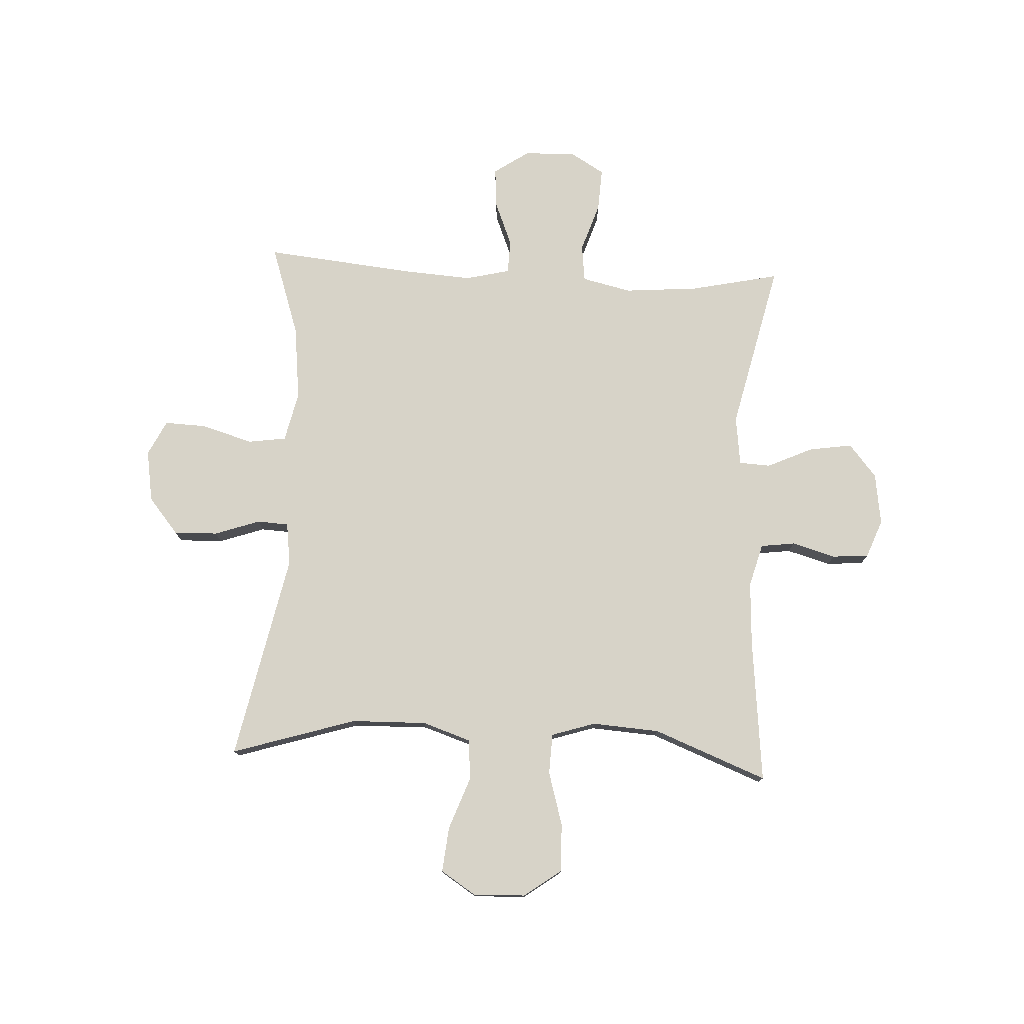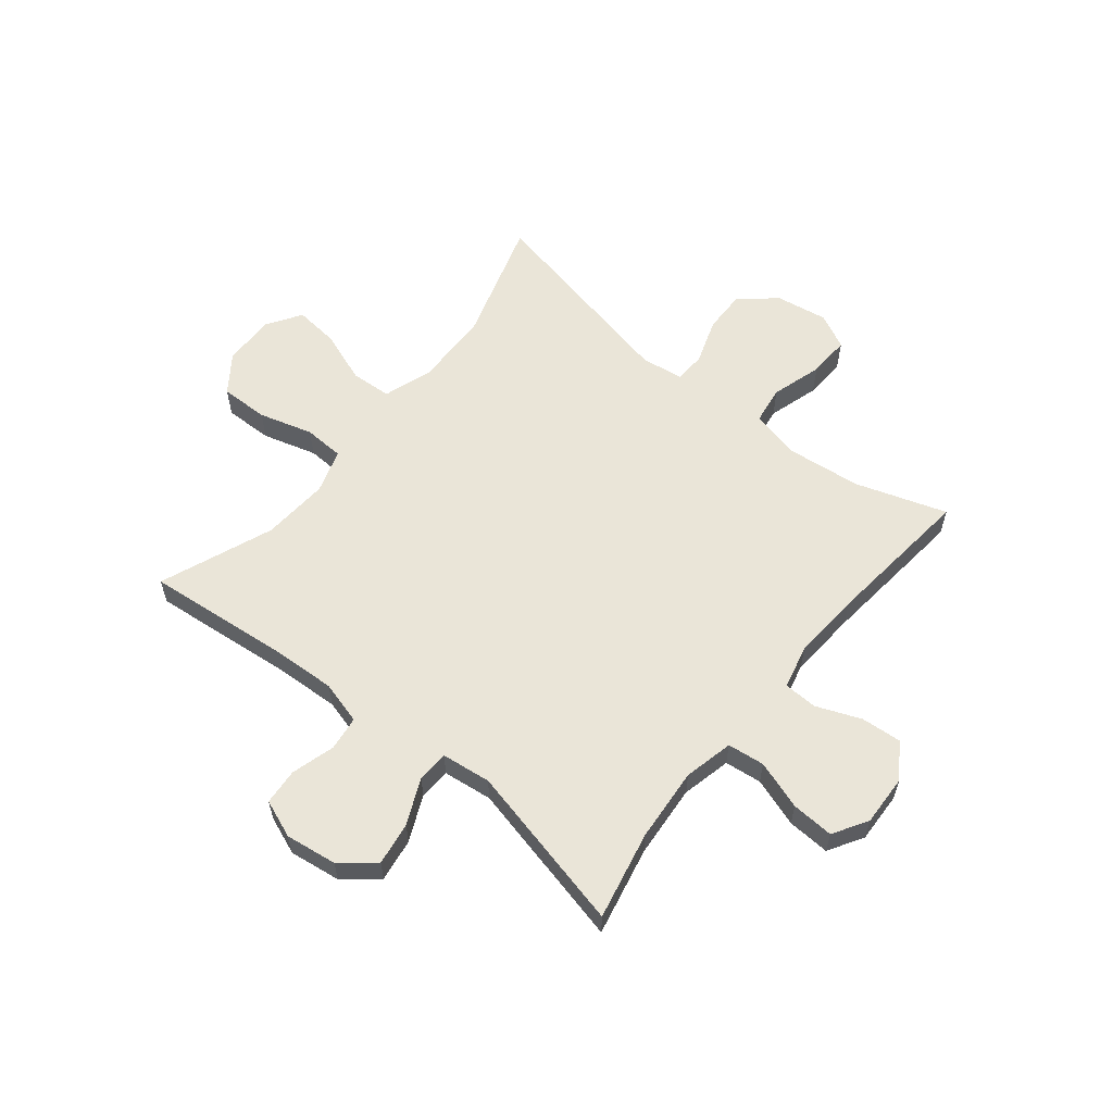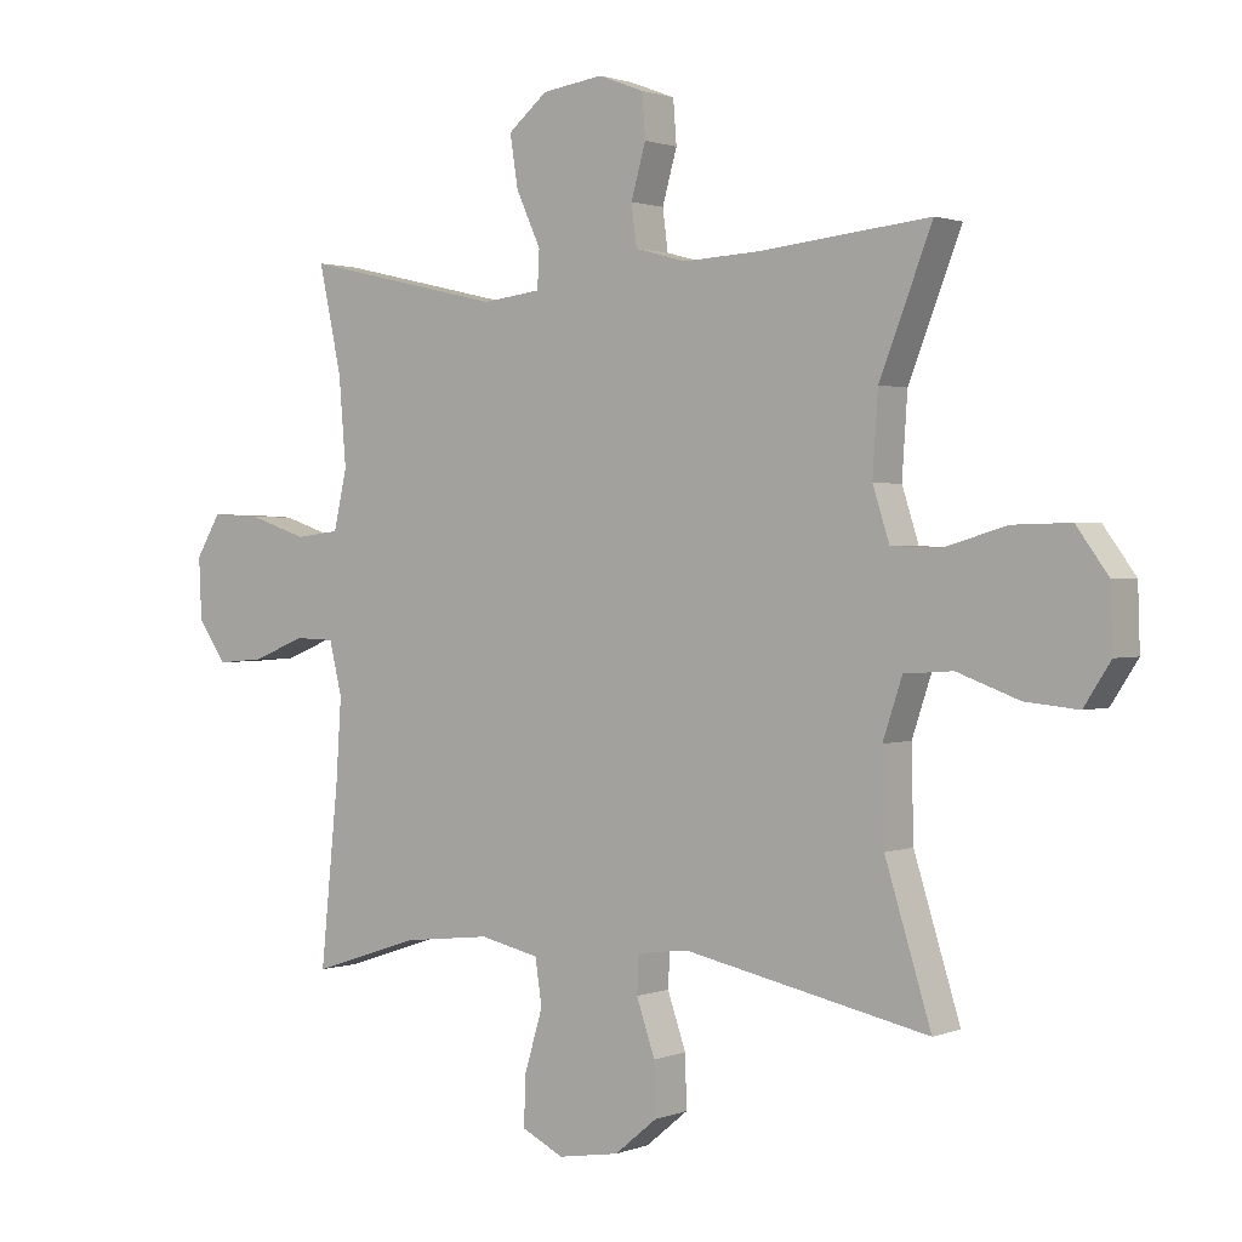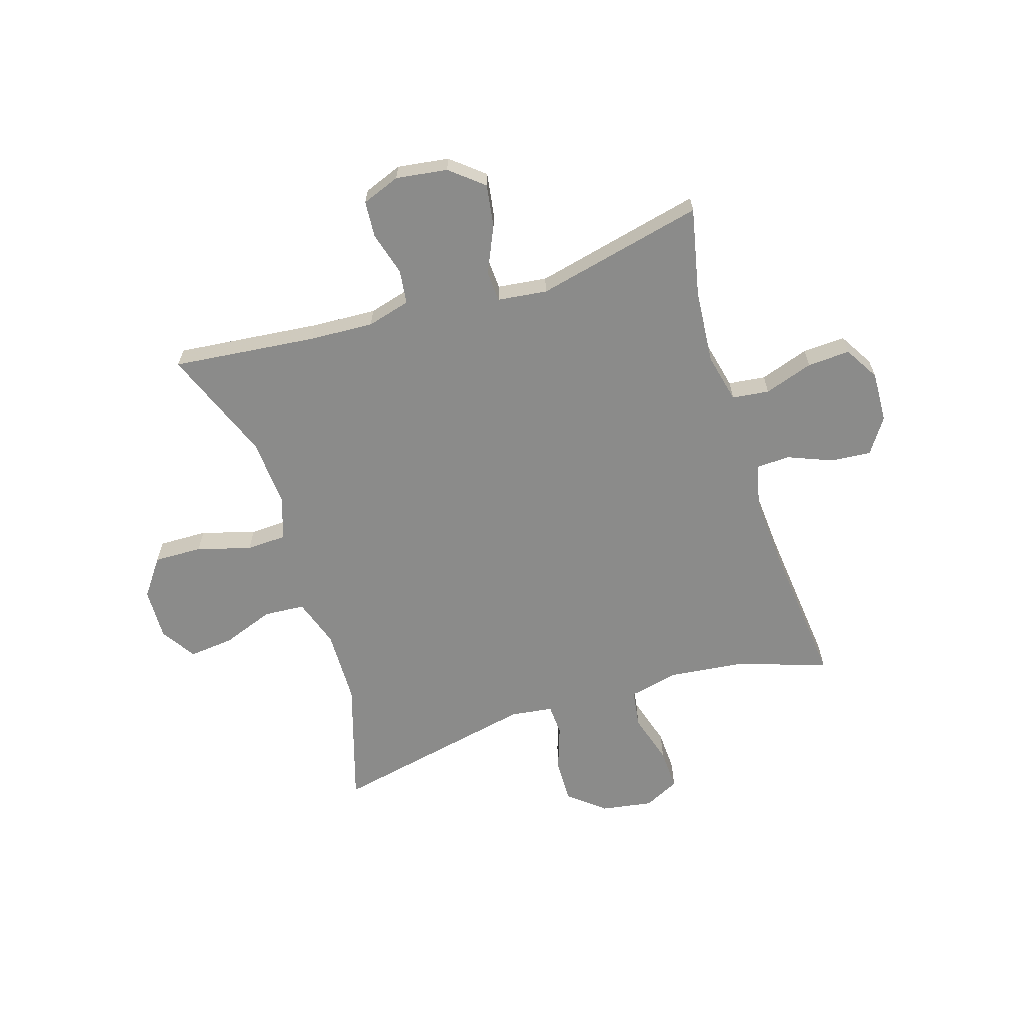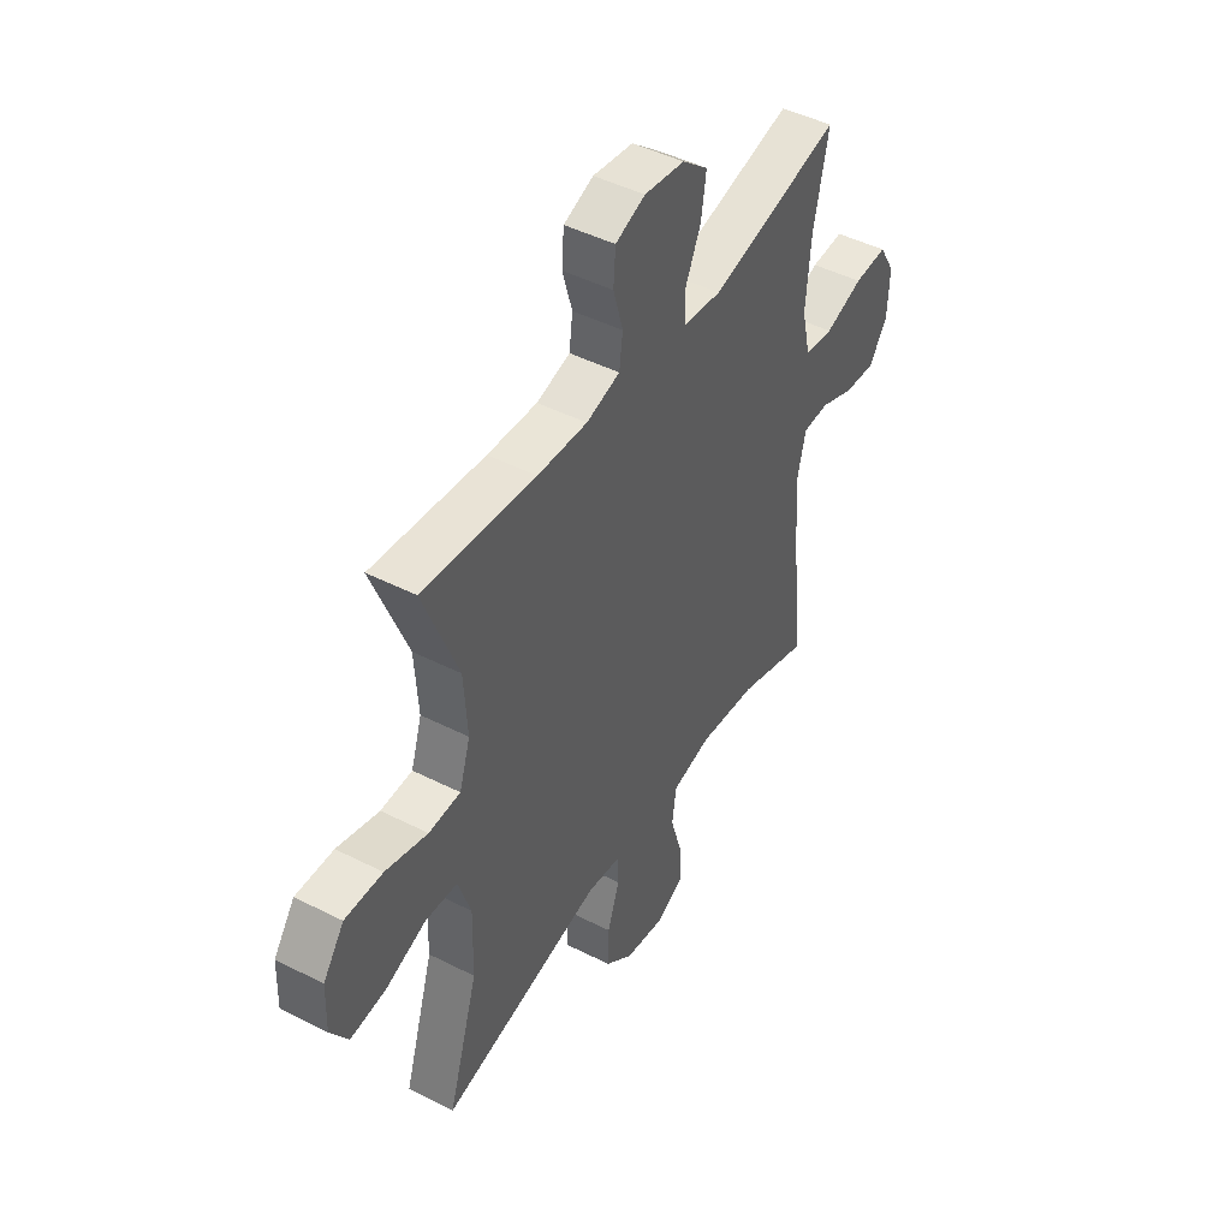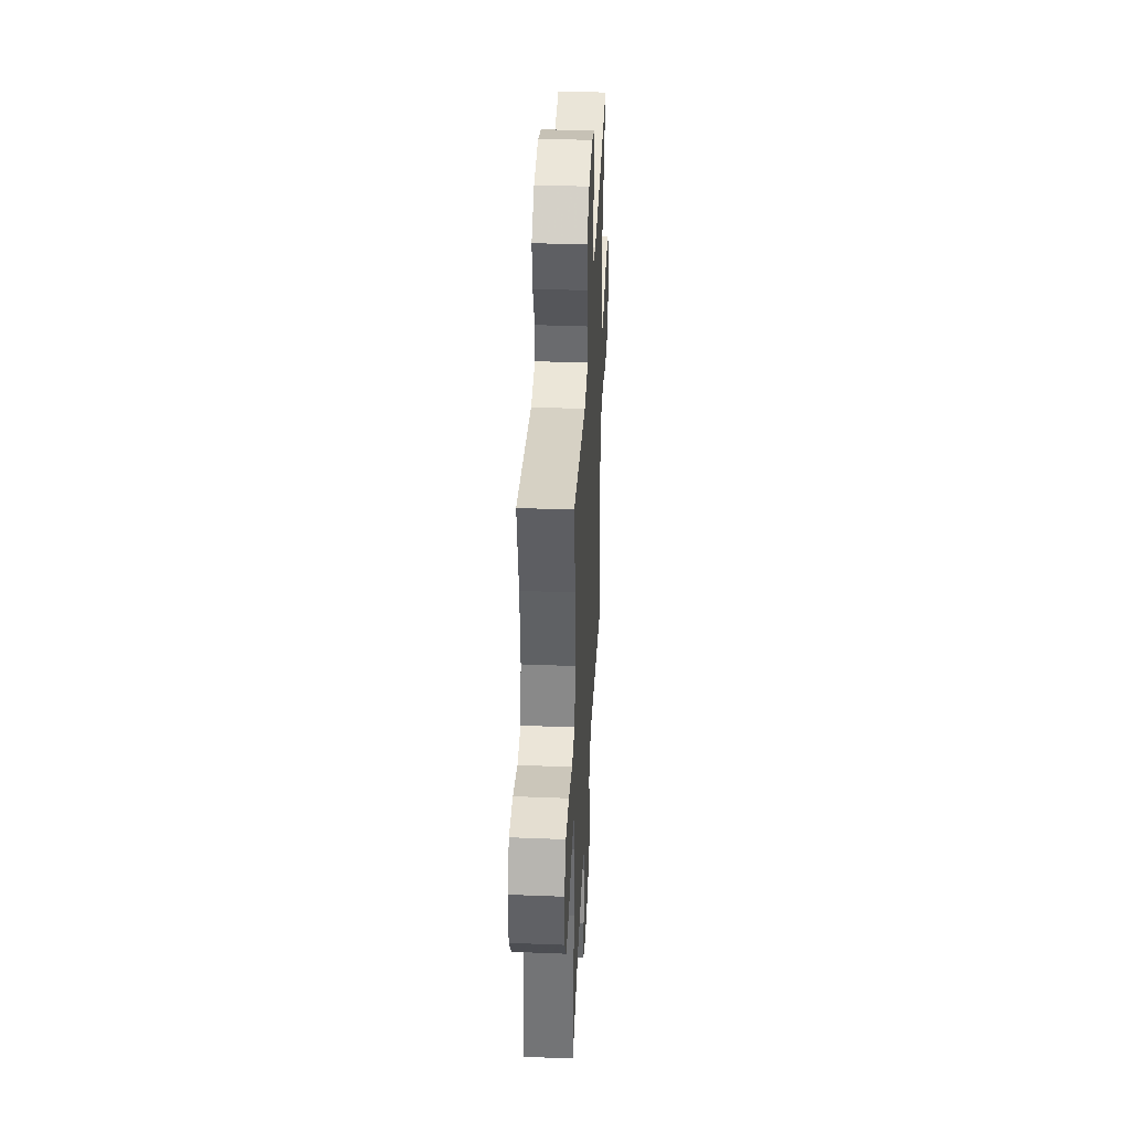
<metadata>
{"format":"obj","ext":"obj","renderer":"f3d","projection":"perspective","resolution":1024,"background":"white","views":[{"elev":77.0,"azim":-87.1,"up":"+Y"},{"elev":59.2,"azim":39.1,"up":"+Y"},{"elev":1.3,"azim":-143.5,"up":"+Z"},{"elev":-63.7,"azim":17.5,"up":"+Y"},{"elev":46.1,"azim":-59.8,"up":"+Z"},{"elev":39.4,"azim":92.8,"up":"+Z"}]}
</metadata>
<code>
v -0.5 0.07 -0.5
v -0.431 0.07 -0.278
v -0.428 0.07 -0.144
v -0.457 0.07 -0.057
v -0.53 0.07 -0.052
v -0.623 0.07 -0.086
v -0.703 0.07 -0.094
v -0.743 0.07 -0.032
v -0.74 0.07 0.061
v -0.692 0.07 0.127
v -0.606 0.07 0.125
v -0.51 0.07 0.097
v -0.438 0.07 0.1
v -0.413 0.07 0.178
v -0.421 0.07 0.298
v -0.5 0.07 0.5
v -0.243 0.07 0.473
v -0.129 0.07 0.467
v -0.052 0.07 0.488
v -0.044 0.07 0.549
v -0.066 0.07 0.627
v -0.061 0.07 0.692
v 0.007 0.07 0.718
v 0.099 0.07 0.705
v 0.158 0.07 0.656
v 0.146 0.07 0.579
v 0.109 0.07 0.498
v 0.112 0.07 0.442
v 0.2 0.07 0.431
v 0.5 0.07 0.5
v 0.466 0.07 0.342
v 0.455 0.07 0.21
v 0.475 0.07 0.122
v 0.541 0.07 0.114
v 0.628 0.07 0.143
v 0.704 0.07 0.147
v 0.741 0.07 0.085
v 0.737 0.07 -0.006
v 0.695 0.07 -0.068
v 0.623 0.07 -0.062
v 0.544 0.07 -0.03
v 0.484 0.07 -0.032
v 0.465 0.07 -0.111
v 0.473 0.07 -0.233
v 0.5 0.07 -0.5
v 0.338 0.07 -0.446
v 0.205 0.07 -0.431
v 0.116 0.07 -0.451
v 0.106 0.07 -0.519
v 0.133 0.07 -0.61
v 0.136 0.07 -0.685
v 0.073 0.07 -0.716
v -0.019 0.07 -0.701
v -0.083 0.07 -0.648
v -0.081 0.07 -0.57
v -0.053 0.07 -0.489
v -0.056 0.07 -0.433
v -0.132 0.07 -0.423
v -0.5 0 -0.5
v -0.431 0 -0.278
v -0.428 0 -0.144
v -0.457 0 -0.057
v -0.53 0 -0.052
v -0.623 0 -0.086
v -0.703 0 -0.094
v -0.743 0 -0.032
v -0.74 0 0.061
v -0.692 0 0.127
v -0.606 0 0.125
v -0.51 0 0.097
v -0.438 0 0.1
v -0.413 0 0.178
v -0.421 0 0.298
v -0.5 0 0.5
v -0.243 0 0.473
v -0.129 0 0.467
v -0.052 0 0.488
v -0.044 0 0.549
v -0.066 0 0.627
v -0.061 0 0.692
v 0.007 0 0.718
v 0.099 0 0.705
v 0.158 0 0.656
v 0.146 0 0.579
v 0.109 0 0.498
v 0.112 0 0.442
v 0.2 0 0.431
v 0.5 0 0.5
v 0.466 0 0.342
v 0.455 0 0.21
v 0.475 0 0.122
v 0.541 0 0.114
v 0.628 0 0.143
v 0.704 0 0.147
v 0.741 0 0.085
v 0.737 0 -0.006
v 0.695 0 -0.068
v 0.623 0 -0.062
v 0.544 0 -0.03
v 0.484 0 -0.032
v 0.465 0 -0.111
v 0.473 0 -0.233
v 0.5 0 -0.5
v 0.338 0 -0.446
v 0.205 0 -0.431
v 0.116 0 -0.451
v 0.106 0 -0.519
v 0.133 0 -0.61
v 0.136 0 -0.685
v 0.073 0 -0.716
v -0.019 0 -0.701
v -0.083 0 -0.648
v -0.081 0 -0.57
v -0.053 0 -0.489
v -0.056 0 -0.433
v -0.132 0 -0.423
f 54 55 56
f 53 54 56
f 52 53 56
f 51 52 56
f 50 51 56
f 49 50 56
f 48 49 56 57
f 47 48 57 58
f 44 45 46
f 43 44 46 47
f 42 43 47 58
f 39 40 41
f 38 39 41
f 37 38 41
f 36 37 41
f 35 36 41
f 34 35 41
f 33 34 41 42
f 58 1 2
f 42 58 2
f 33 42 2
f 32 33 2
f 29 30 31
f 32 2 3
f 31 32 3
f 29 31 3
f 28 29 3
f 25 26 27
f 24 25 27
f 23 24 27
f 22 23 27
f 21 22 27
f 20 21 27
f 19 20 27 28
f 15 16 17
f 14 15 17 18
f 28 3 4
f 19 28 4
f 18 19 4
f 14 18 4
f 13 14 4
f 10 11 12
f 9 10 12
f 8 9 12
f 7 8 12
f 6 7 12
f 5 6 12
f 4 5 12 13
f 114 113 112
f 114 112 111
f 114 111 110
f 114 110 109
f 114 109 108
f 114 108 107
f 115 114 107 106
f 116 115 106 105
f 104 103 102
f 105 104 102 101
f 116 105 101 100
f 99 98 97
f 99 97 96
f 99 96 95
f 99 95 94
f 99 94 93
f 99 93 92
f 100 99 92 91
f 60 59 116
f 60 116 100
f 60 100 91
f 60 91 90
f 89 88 87
f 61 60 90
f 61 90 89
f 61 89 87
f 61 87 86
f 85 84 83
f 85 83 82
f 85 82 81
f 85 81 80
f 85 80 79
f 85 79 78
f 86 85 78 77
f 75 74 73
f 76 75 73 72
f 62 61 86
f 62 86 77
f 62 77 76
f 62 76 72
f 62 72 71
f 70 69 68
f 70 68 67
f 70 67 66
f 70 66 65
f 70 65 64
f 70 64 63
f 71 70 63 62
f 1 59 60 2
f 2 60 61 3
f 3 61 62 4
f 4 62 63 5
f 5 63 64 6
f 6 64 65 7
f 7 65 66 8
f 8 66 67 9
f 9 67 68 10
f 10 68 69 11
f 11 69 70 12
f 12 70 71 13
f 13 71 72 14
f 14 72 73 15
f 15 73 74 16
f 16 74 75 17
f 17 75 76 18
f 18 76 77 19
f 19 77 78 20
f 20 78 79 21
f 21 79 80 22
f 22 80 81 23
f 23 81 82 24
f 24 82 83 25
f 25 83 84 26
f 26 84 85 27
f 27 85 86 28
f 28 86 87 29
f 29 87 88 30
f 30 88 89 31
f 31 89 90 32
f 32 90 91 33
f 33 91 92 34
f 34 92 93 35
f 35 93 94 36
f 36 94 95 37
f 37 95 96 38
f 38 96 97 39
f 39 97 98 40
f 40 98 99 41
f 41 99 100 42
f 42 100 101 43
f 43 101 102 44
f 44 102 103 45
f 45 103 104 46
f 46 104 105 47
f 47 105 106 48
f 48 106 107 49
f 49 107 108 50
f 50 108 109 51
f 51 109 110 52
f 52 110 111 53
f 53 111 112 54
f 54 112 113 55
f 55 113 114 56
f 56 114 115 57
f 57 115 116 58
f 58 116 59 1

</code>
